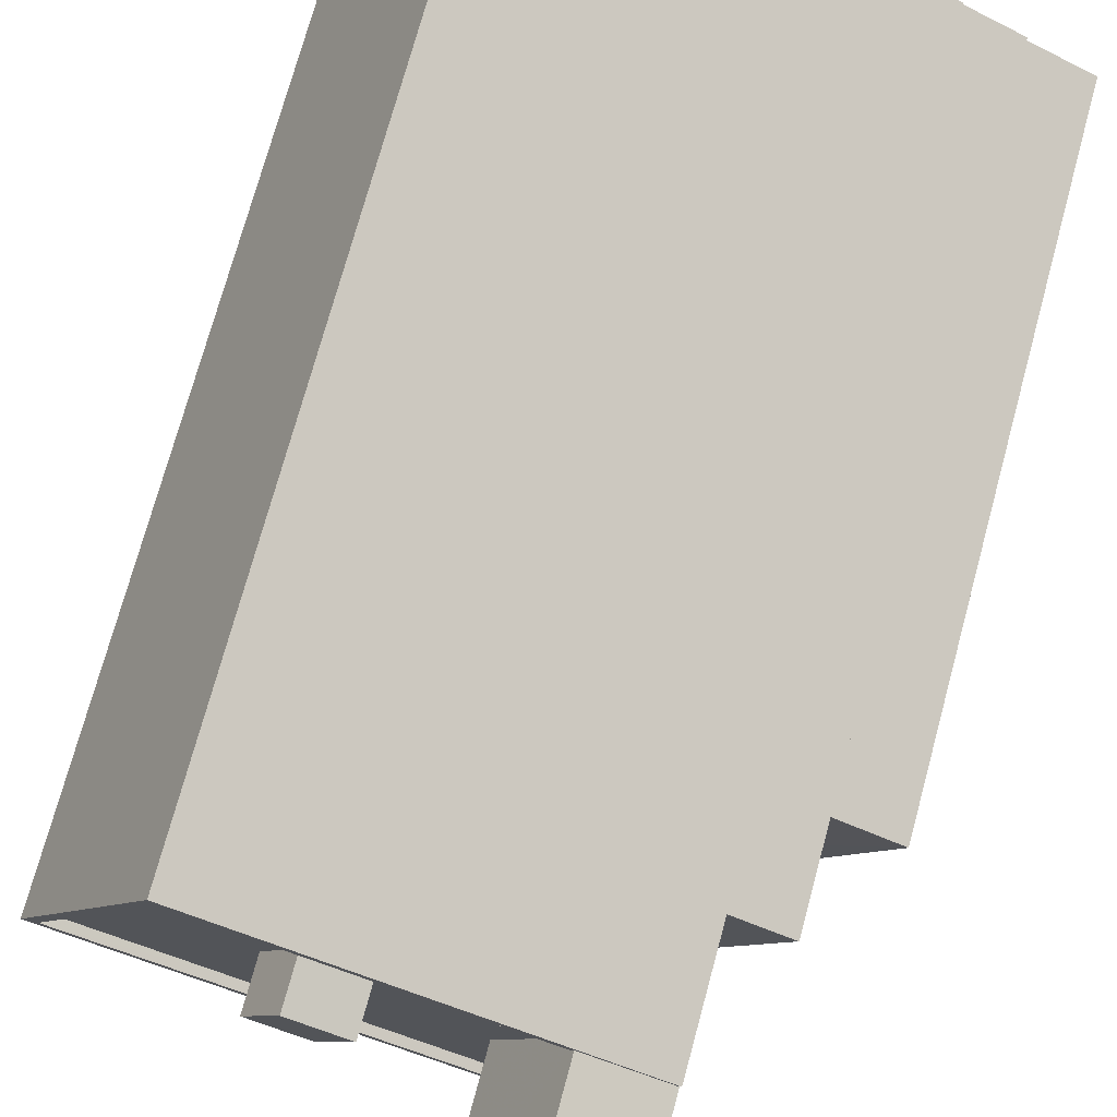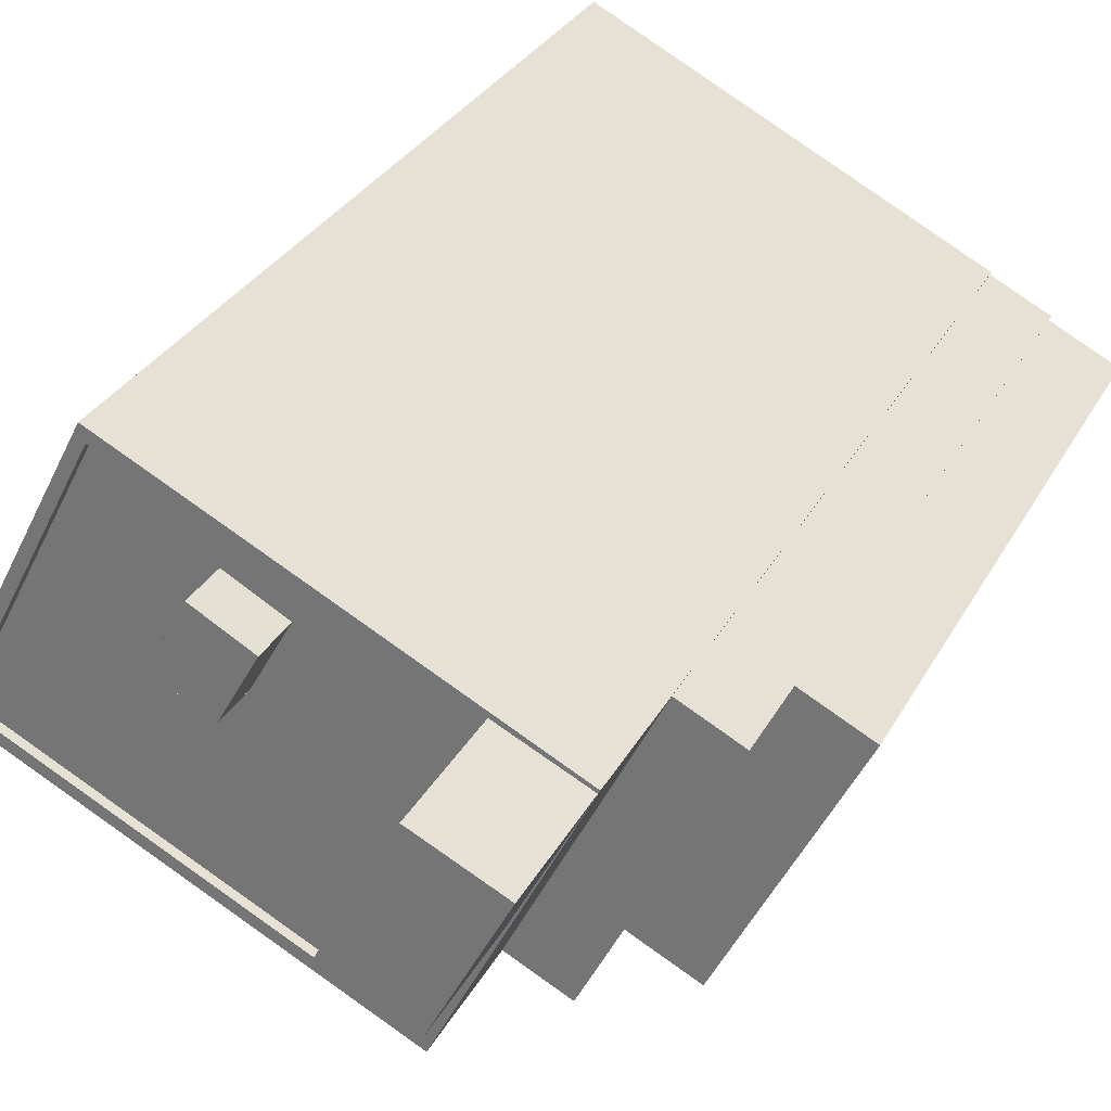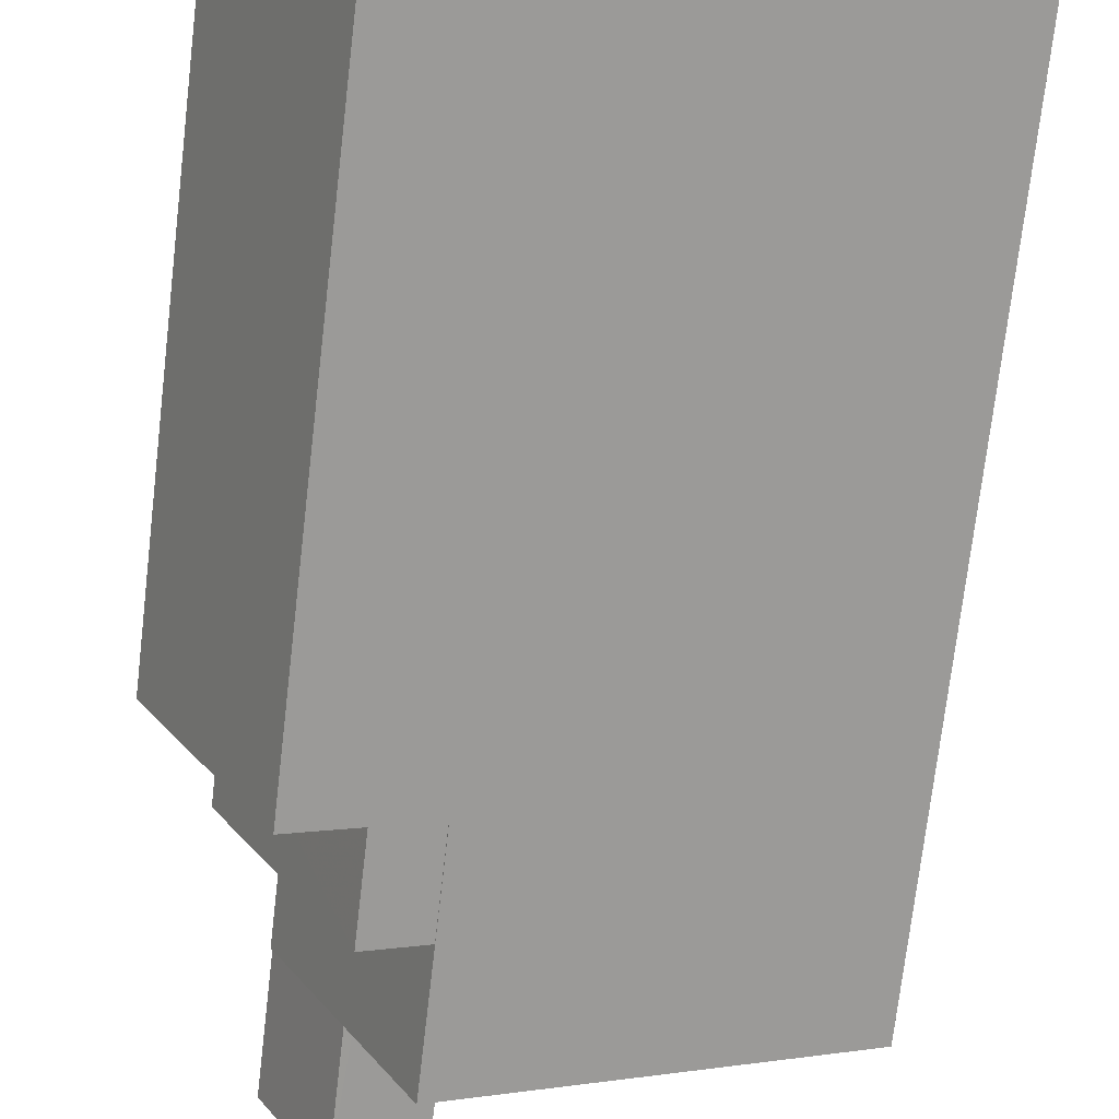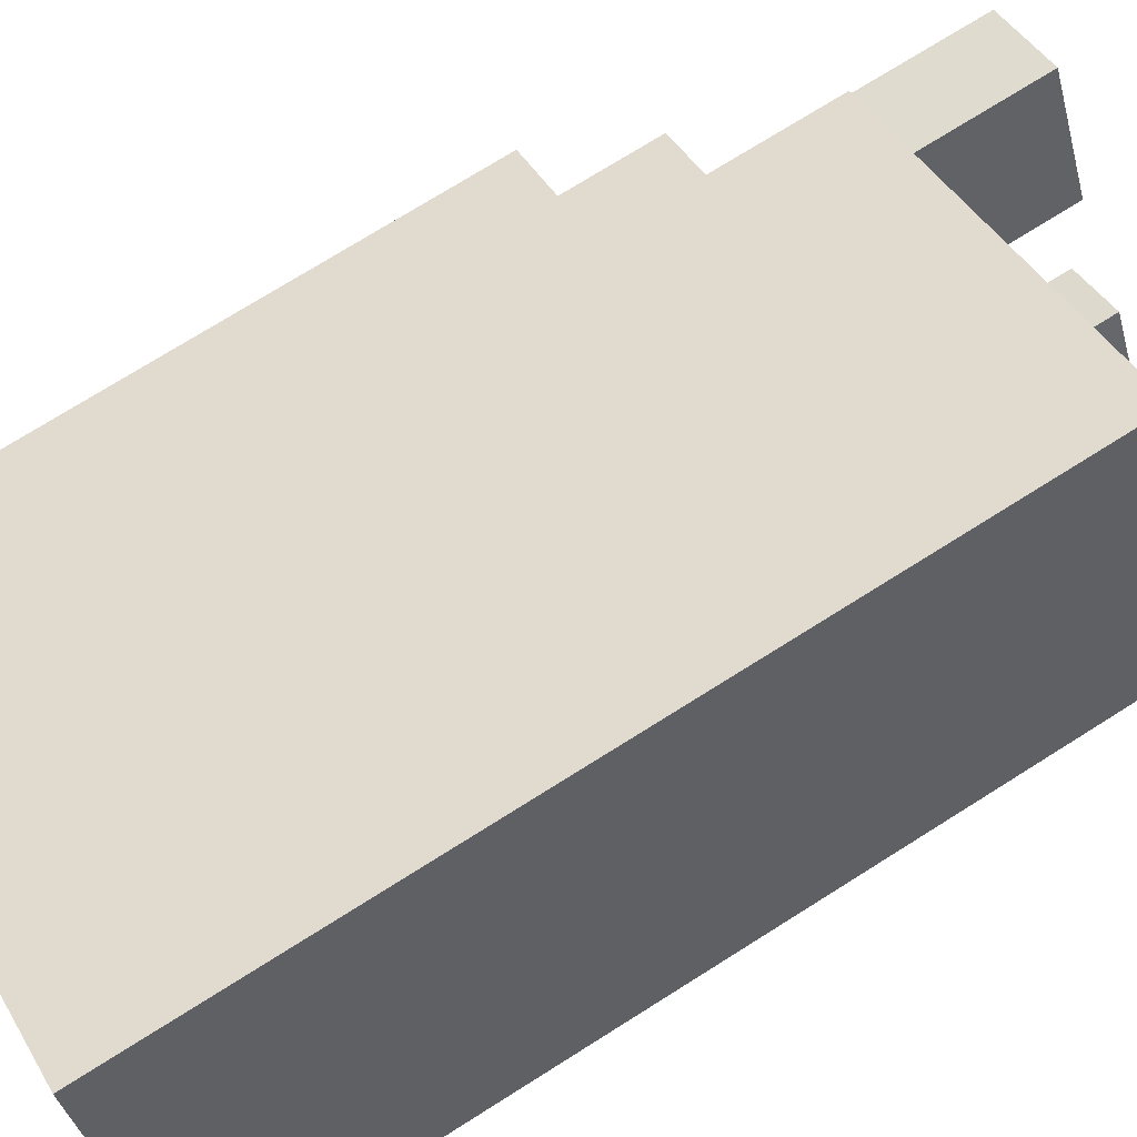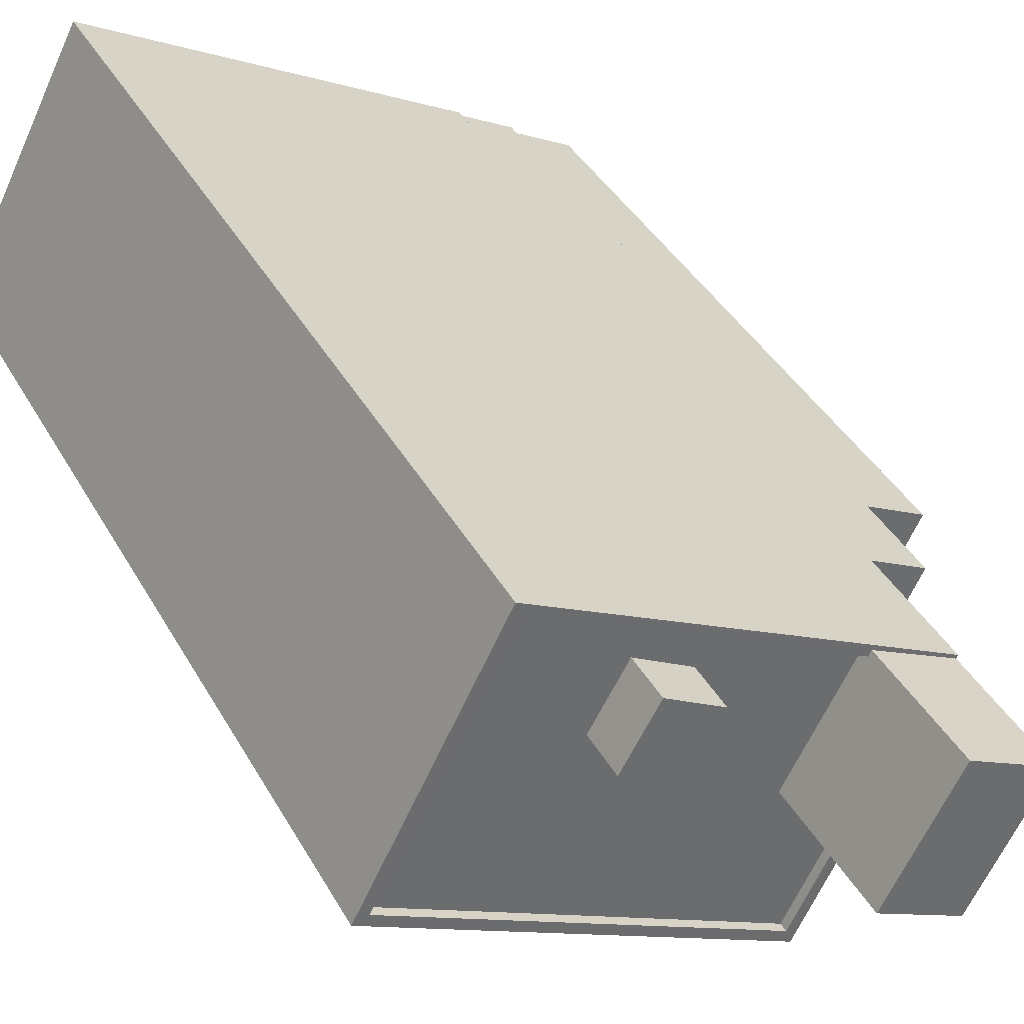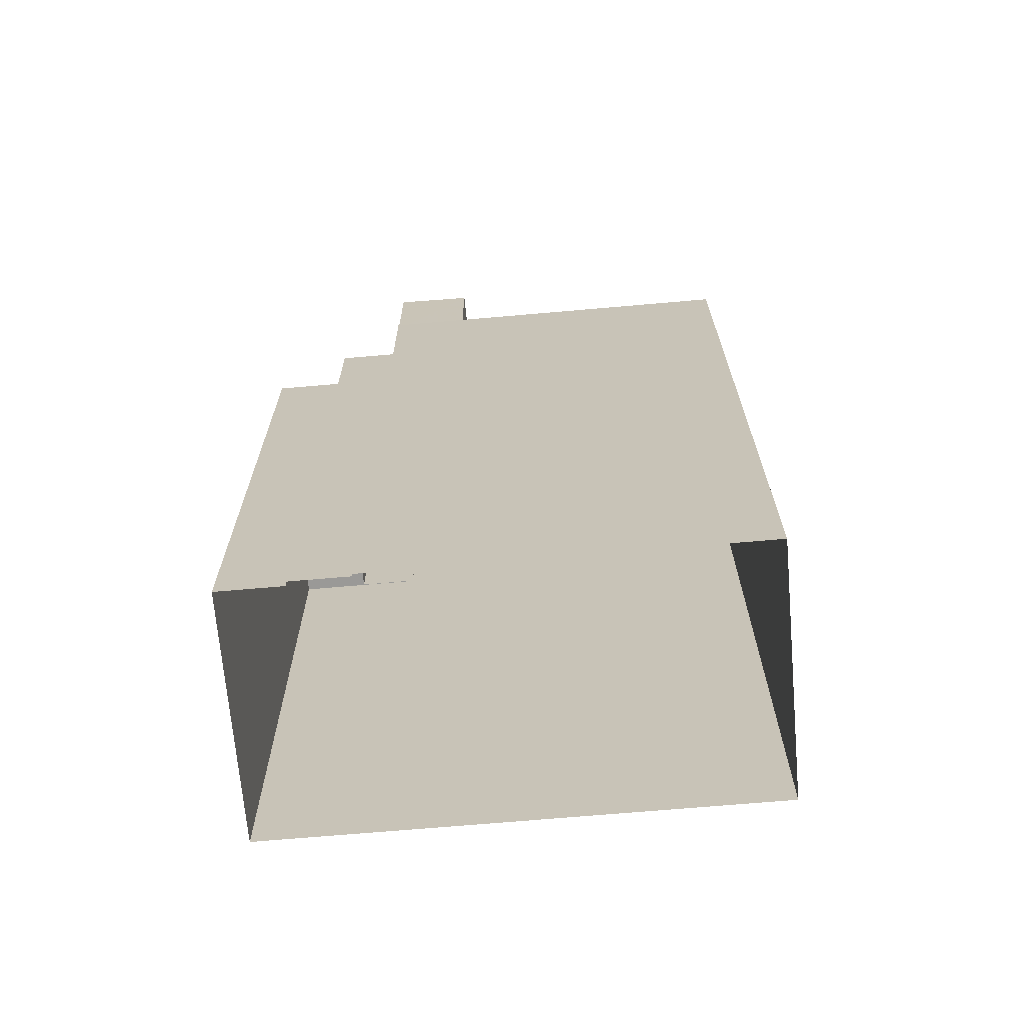
<metadata>
{"format":"obj","ext":"obj","renderer":"f3d","projection":"perspective","resolution":1024,"background":"white","views":[{"elev":73.2,"azim":15.2,"up":"+Y"},{"elev":29.4,"azim":23.3,"up":"+Y"},{"elev":-73.2,"azim":173.3,"up":"+Y"},{"elev":74.4,"azim":-122.1,"up":"+Y"},{"elev":38.6,"azim":-26.2,"up":"+Y"},{"elev":-69.0,"azim":157.8,"up":"+Z"}]}
</metadata>
<code>
v -5589 -3.53e+04 3.779
v -5593 -3.531e+04 3.776
v -5591 -3.53e+04 3.78
v -5607 -3.53e+04 3.781
v -5593 -3.53e+04 3.781
v -5591 -3.53e+04 3.78
v -5603 -3.529e+04 3.784
v -5593 -3.53e+04 3.781
v -5596 -3.531e+04 22.11
v -5596 -3.531e+04 22.11
v -5595 -3.531e+04 22.11
v -5591 -3.53e+04 22.11
v -5589 -3.53e+04 22.11
v -5593 -3.531e+04 22.11
v -5596 -3.531e+04 24.83
v -5595 -3.531e+04 24.83
v -5591 -3.53e+04 24.84
v -5593 -3.53e+04 24.84
v -5603 -3.529e+04 28.47
v -5595 -3.53e+04 28.46
v -5595 -3.53e+04 28.46
v -5603 -3.529e+04 28.47
v -5592 -3.53e+04 28.46
v -5593 -3.53e+04 28.46
v -5601 -3.53e+04 28.21
v -5606 -3.53e+04 28.21
v -5602 -3.53e+04 28.21
v -5603 -3.529e+04 28.22
v -5600 -3.53e+04 28.21
v -5598 -3.53e+04 28.21
v -5600 -3.53e+04 28.21
v -5599 -3.53e+04 28.21
v -5597 -3.53e+04 28.21
v -5595 -3.53e+04 28.21
v -5596 -3.531e+04 28.21
v -5595 -3.53e+04 28.21
v -5607 -3.53e+04 28.46
v -5606 -3.53e+04 28.46
v -5593 -3.53e+04 28.46
v -5594 -3.53e+04 28.46
v -5596 -3.531e+04 28.46
v -5596 -3.531e+04 28.46
v -5595 -3.53e+04 28.46
v -5600 -3.53e+04 29.55
v -5601 -3.53e+04 29.55
v -5600 -3.53e+04 29.55
v -5599 -3.53e+04 29.55
v -5595 -3.53e+04 32.18
v -5597 -3.53e+04 32.18
v -5594 -3.53e+04 32.18
v -5593 -3.53e+04 32.18
f 1 2 3
f 2 4 5
f 6 3 5
f 5 4 7
f 5 7 8
f 3 2 5
f 9 10 11
f 12 11 13
f 13 11 14
f 11 10 14
f 15 16 17
f 18 15 17
f 19 20 21
f 19 21 22
f 21 23 22
f 21 24 23
f 25 26 27
f 26 25 28
f 28 29 30
f 27 31 25
f 30 29 32
f 25 29 28
f 33 34 32
f 33 35 36
f 34 30 32
f 27 35 33
f 27 33 31
f 33 32 31
f 22 37 38
f 39 23 24
f 40 41 23
f 37 41 42
f 22 38 19
f 43 42 40
f 40 23 39
f 42 38 37
f 42 41 40
f 44 45 46
f 47 44 46
f 48 49 50
f 51 48 50
f 14 2 1
f 13 14 1
f 14 10 2
f 2 10 4
f 4 10 37
f 10 41 37
f 3 13 1
f 3 12 13
f 16 12 17
f 17 12 6
f 16 11 12
f 6 12 3
f 5 17 6
f 5 18 17
f 9 16 15
f 9 11 16
f 8 18 5
f 9 15 10
f 15 41 10
f 23 18 8
f 41 18 23
f 41 15 18
f 7 23 8
f 7 22 23
f 37 22 7
f 4 37 7
f 38 26 28
f 19 38 28
f 28 30 19
f 30 34 20
f 19 30 20
f 36 35 42
f 43 36 42
f 26 38 27
f 27 42 35
f 27 38 42
f 46 45 25
f 31 46 25
f 45 44 29
f 25 45 29
f 29 47 32
f 29 44 47
f 32 46 31
f 32 47 46
f 33 43 49
f 49 43 50
f 33 36 43
f 50 43 40
f 34 33 20
f 21 20 48
f 48 20 49
f 20 33 49
f 48 51 24
f 48 24 21
f 51 39 24
f 39 51 50
f 40 39 50

</code>
